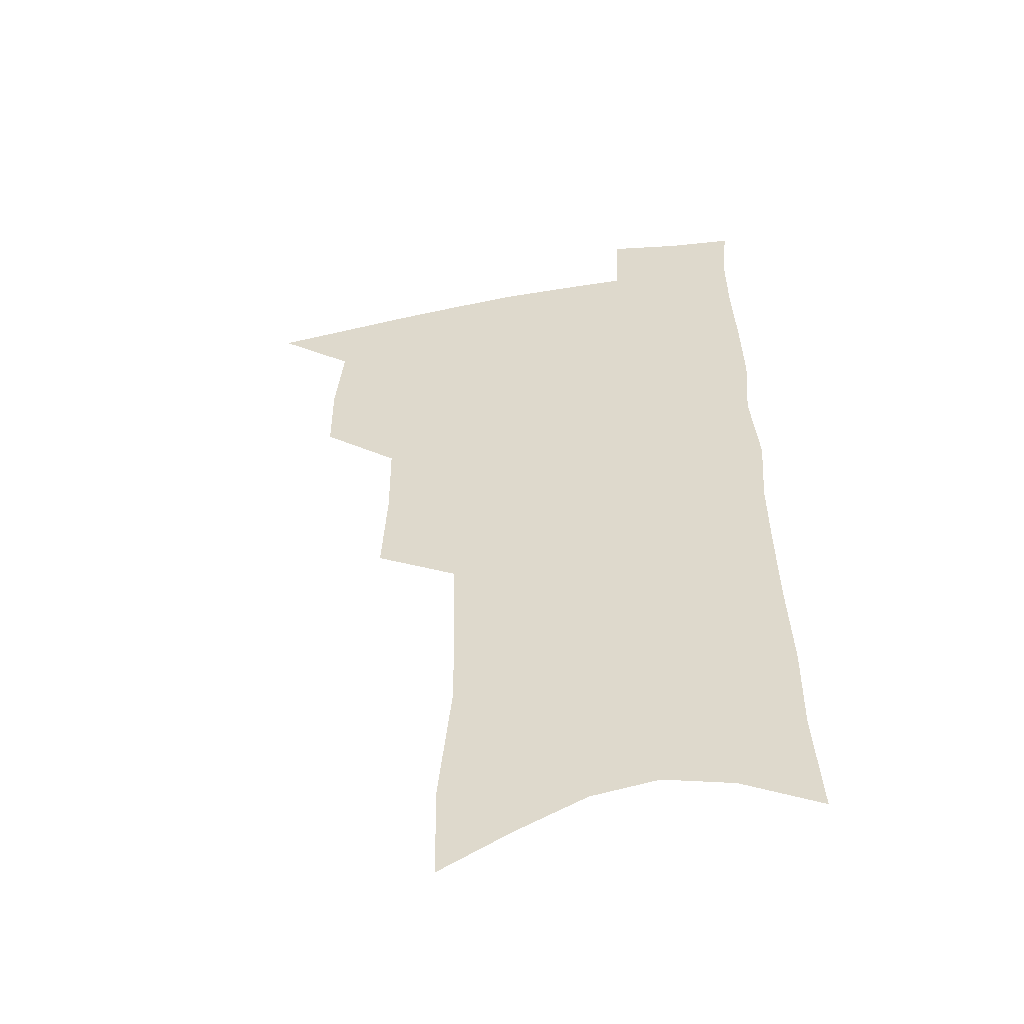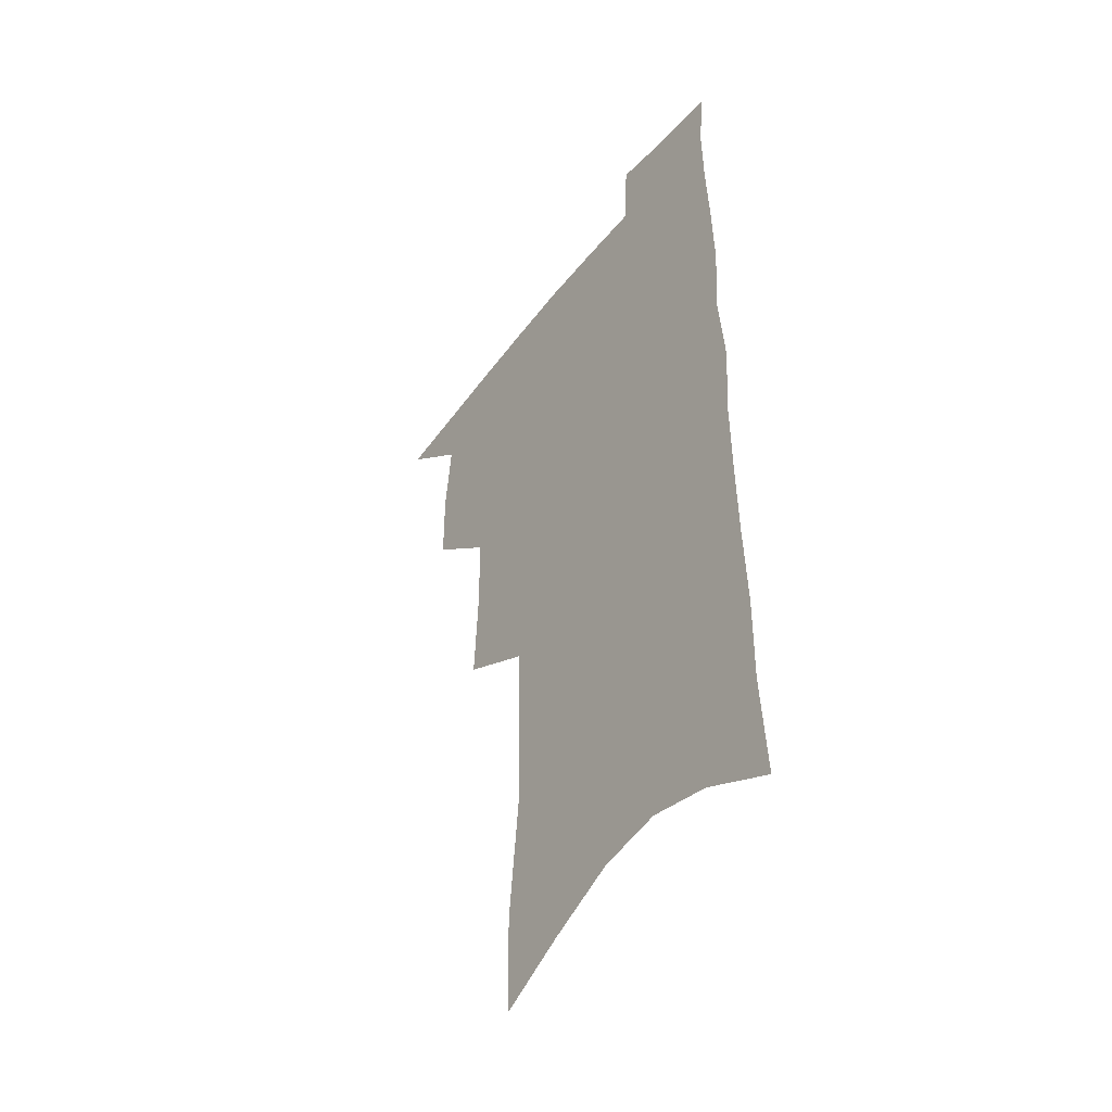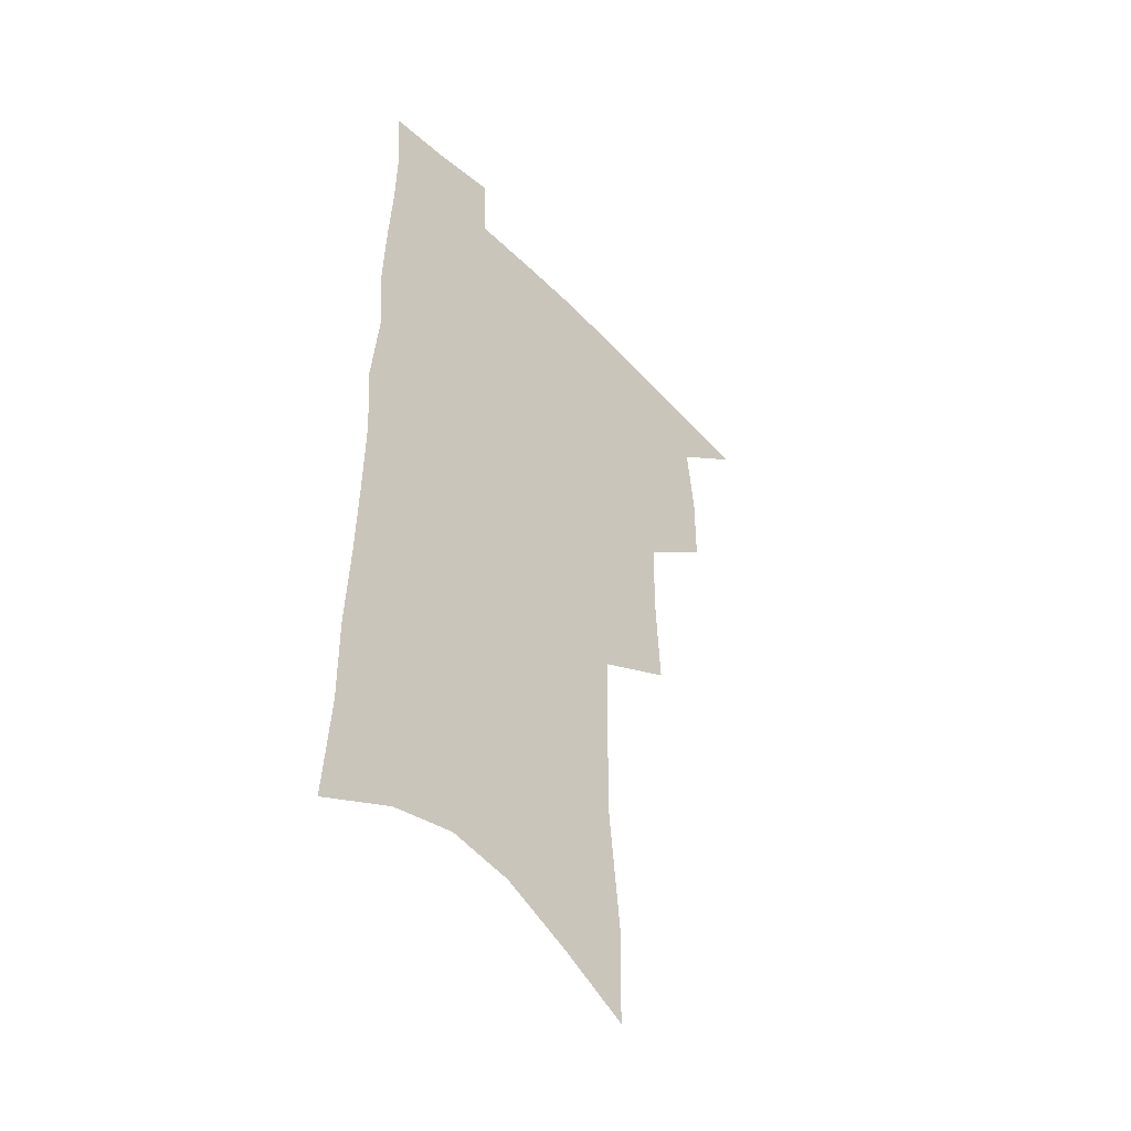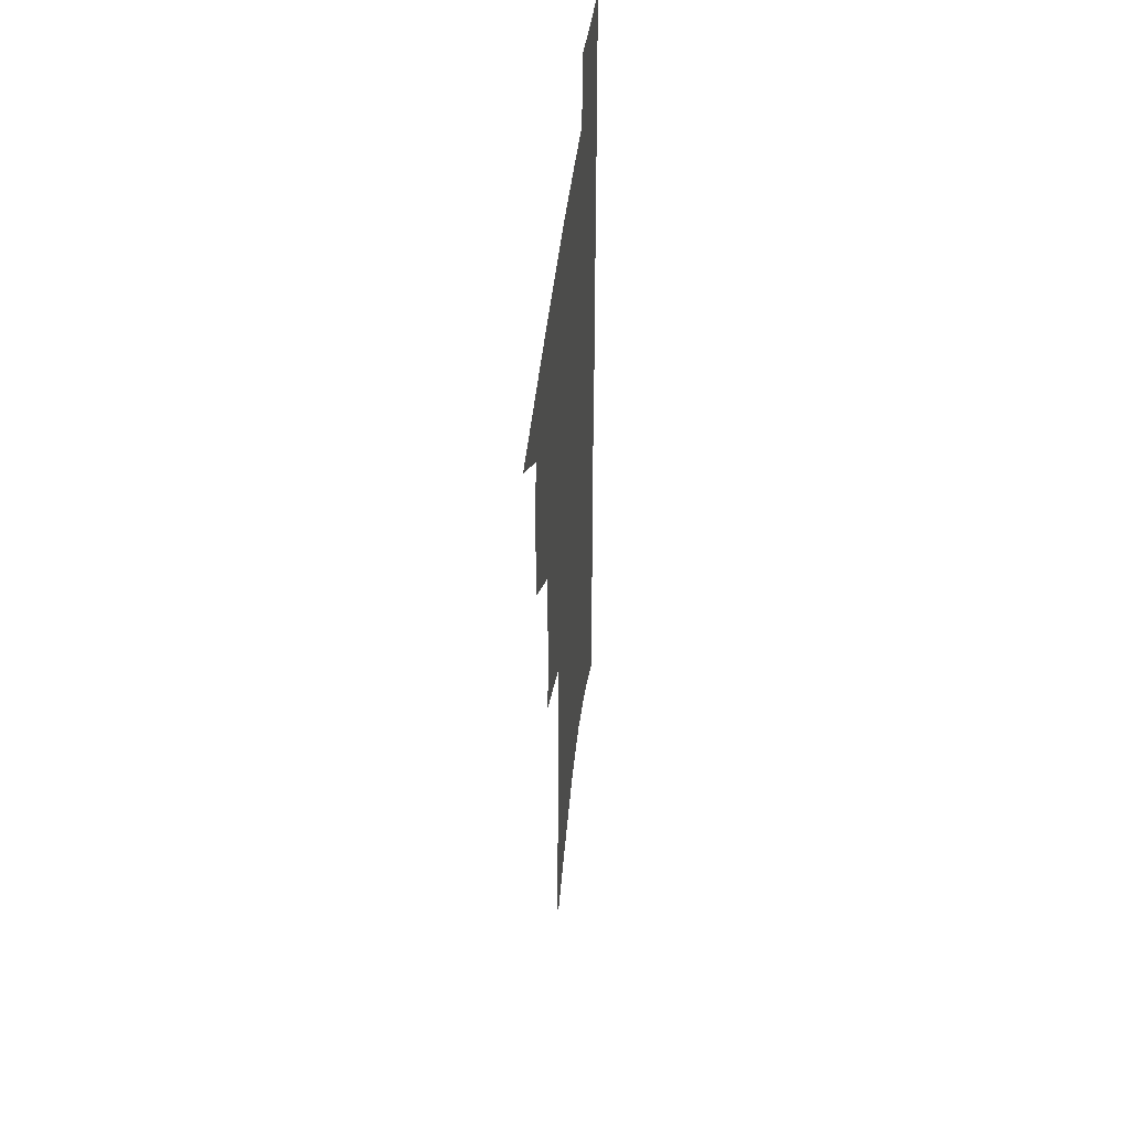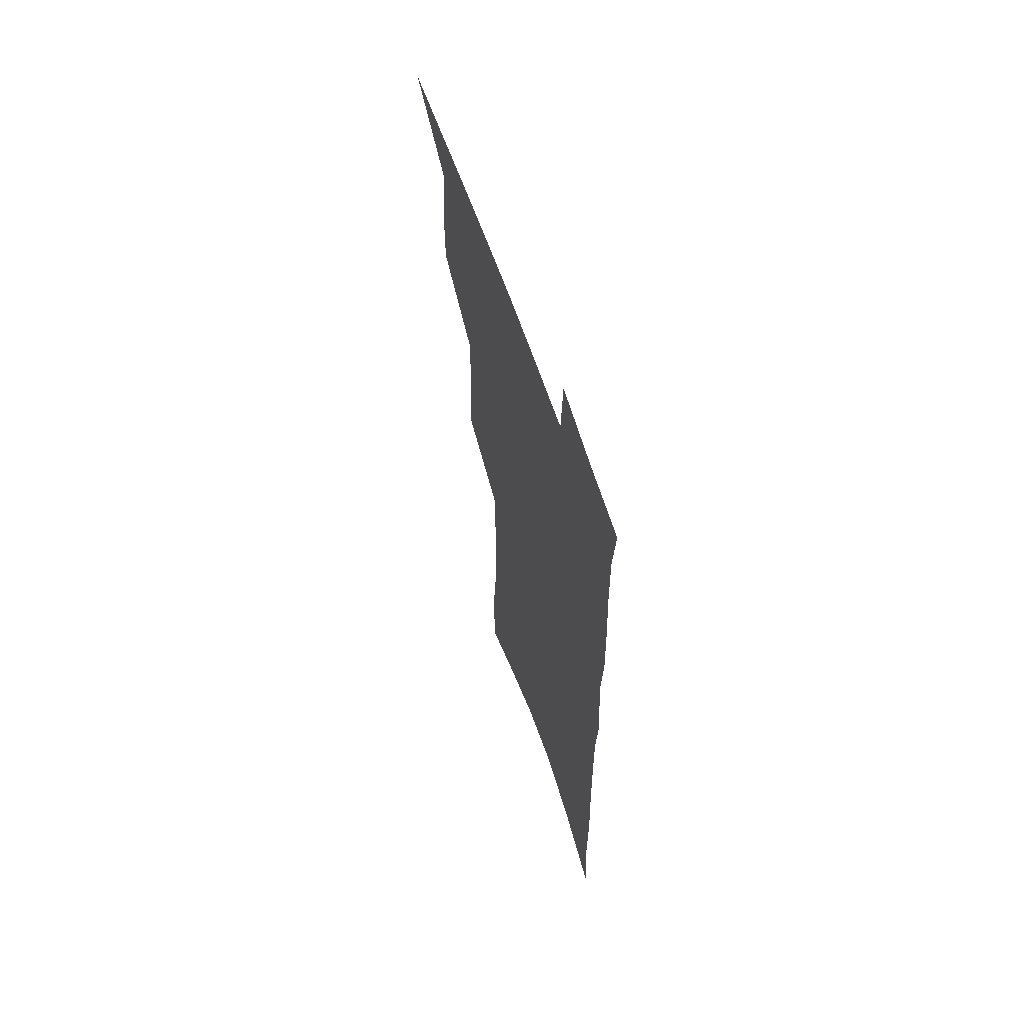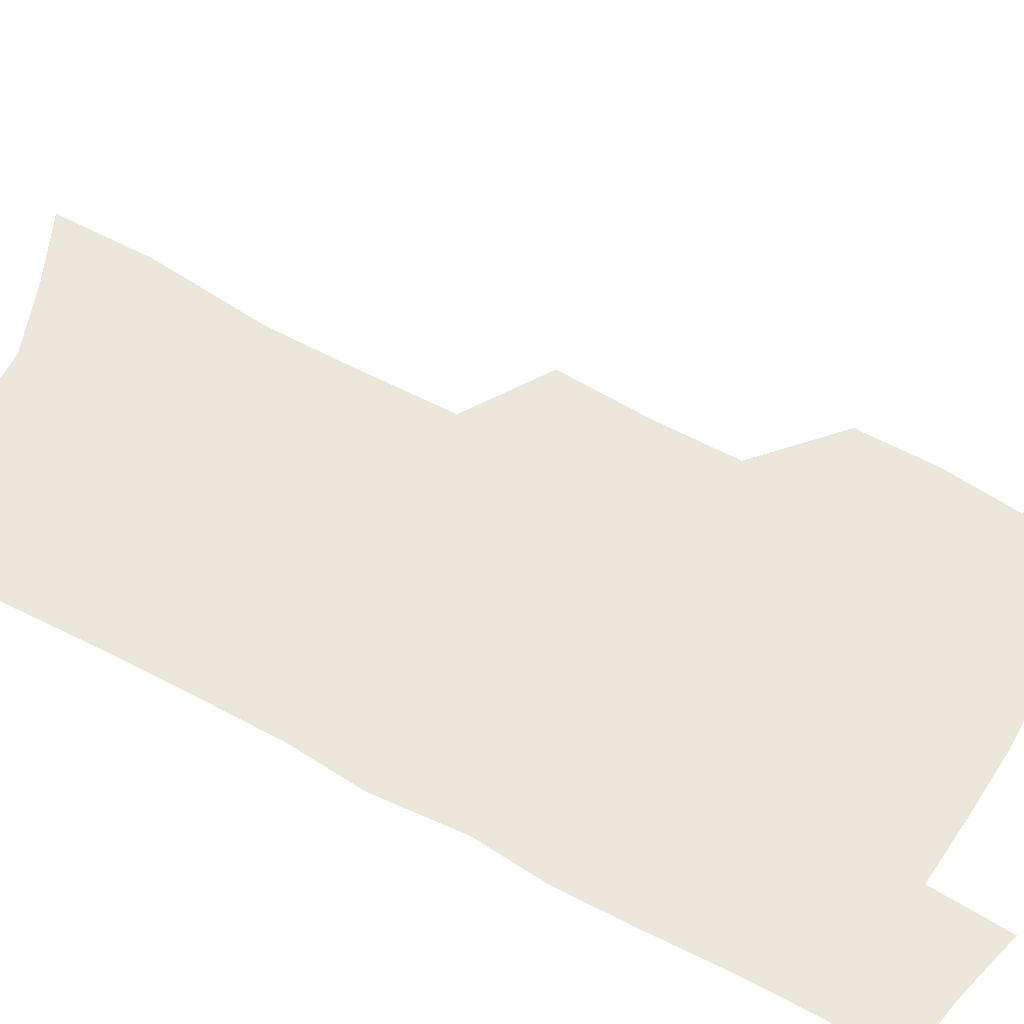
<metadata>
{"format":"obj","ext":"obj","renderer":"f3d","projection":"perspective","resolution":1024,"background":"white","views":[{"elev":-51.3,"azim":10.7,"up":"+Y"},{"elev":-45.8,"azim":54.4,"up":"+Y"},{"elev":-46.4,"azim":131.5,"up":"+Y"},{"elev":46.9,"azim":-83.5,"up":"+Y"},{"elev":64.1,"azim":71.4,"up":"+Y"},{"elev":52.7,"azim":121.4,"up":"+Z"}]}
</metadata>
<code>
v 492.4 498.5 0
v 519.6 414.2 0
v 519.5 443.7 0
v 522.7 474.3 0
v 522 501.6 0
v 548 320.9 0
v 550 357.9 0
v 549.8 390.3 0
v 550.3 421.3 0
v 553.3 452.2 0
v 552.3 478.4 0
v 549.6 504.6 0
v 577 141.3 0
v 576.5 180.6 0
v 581.6 230.6 0
v 581.3 268 0
v 580.5 303.6 0
v 580.5 338.8 0
v 579.5 369 0
v 579.4 399.3 0
v 580.5 429.1 0
v 580.4 455.6 0
v 578.8 480.8 0
v 576.7 506.8 0
v 605.1 155.8 0
v 609.7 210.5 0
v 607.5 241.1 0
v 607.5 279.1 0
v 606.7 312.8 0
v 606 344.4 0
v 605.2 373.6 0
v 605.1 402.7 0
v 606 431.9 0
v 605.9 457.4 0
v 605.2 482.3 0
v 603.3 508.5 0
v 633.1 168.2 0
v 634 215.1 0
v 633.1 250.3 0
v 632.1 284.1 0
v 631.2 316.6 0
v 630.5 347.3 0
v 630.2 378.2 0
v 630.1 405.7 0
v 630.3 432.3 0
v 630.5 458.2 0
v 630.7 482.7 0
v 630.5 508.3 0
v 659.5 171.9 0
v 658.5 213.4 0
v 658.1 246.6 0
v 656.3 283.6 0
v 655.2 316.5 0
v 654.9 345.9 0
v 654.3 376.7 0
v 654.3 404.6 0
v 654.6 431.2 0
v 654.9 457.3 0
v 655.8 482.3 0
v 656.9 507.5 0
v 658.3 536.6 0
v 686.6 165.3 0
v 684.6 206.6 0
v 683.6 242 0
v 682.3 276.7 0
v 681 309.8 0
v 680 341.5 0
v 680.5 370.3 0
v 681.3 398.2 0
v 680.6 427 0
v 680.5 454.3 0
v 681.3 480.4 0
v 682.4 506.1 0
v 685.9 531.1 0
v 717.4 149.7 0
v 714.6 191.5 0
v 714.9 225.7 0
v 713.2 261.4 0
v 712.3 294.9 0
v 711.8 327 0
v 713.7 355.9 0
v 710.5 389.4 0
v 712.4 417 0
v 711.4 446.3 0
v 709.8 475.4 0
v 709.2 502.9 0
v 711.6 528.1 0
f 4 5 1
f 8 9 2
f 2 9 3
f 9 10 3
f 3 10 4
f 10 11 4
f 4 11 5
f 11 12 5
f 17 18 6
f 6 18 7
f 18 19 7
f 7 19 8
f 19 20 8
f 8 20 9
f 20 21 9
f 9 21 10
f 21 22 10
f 10 22 11
f 22 23 11
f 11 23 12
f 23 24 12
f 13 25 14
f 25 26 14
f 14 26 15
f 26 27 15
f 15 27 16
f 27 28 16
f 16 28 17
f 28 29 17
f 17 29 18
f 29 30 18
f 18 30 19
f 30 31 19
f 19 31 20
f 31 32 20
f 20 32 21
f 32 33 21
f 21 33 22
f 33 34 22
f 22 34 23
f 34 35 23
f 23 35 24
f 35 36 24
f 25 37 26
f 37 38 26
f 26 38 27
f 38 39 27
f 27 39 28
f 39 40 28
f 28 40 29
f 40 41 29
f 29 41 30
f 41 42 30
f 30 42 31
f 42 43 31
f 31 43 32
f 43 44 32
f 32 44 33
f 44 45 33
f 33 45 34
f 45 46 34
f 34 46 35
f 46 47 35
f 35 47 36
f 47 48 36
f 37 49 38
f 49 50 38
f 38 50 39
f 50 51 39
f 39 51 40
f 51 52 40
f 40 52 41
f 52 53 41
f 41 53 42
f 53 54 42
f 42 54 43
f 54 55 43
f 43 55 44
f 55 56 44
f 44 56 45
f 56 57 45
f 45 57 46
f 57 58 46
f 46 58 47
f 58 59 47
f 47 59 48
f 59 60 48
f 49 62 50
f 62 63 50
f 50 63 51
f 63 64 51
f 51 64 52
f 64 65 52
f 52 65 53
f 65 66 53
f 53 66 54
f 66 67 54
f 54 67 55
f 67 68 55
f 55 68 56
f 68 69 56
f 56 69 57
f 69 70 57
f 57 70 58
f 70 71 58
f 58 71 59
f 71 72 59
f 59 72 60
f 72 73 60
f 60 73 61
f 73 74 61
f 62 75 63
f 75 76 63
f 63 76 64
f 76 77 64
f 64 77 65
f 77 78 65
f 65 78 66
f 78 79 66
f 66 79 67
f 79 80 67
f 67 80 68
f 80 81 68
f 68 81 69
f 81 82 69
f 69 82 70
f 82 83 70
f 70 83 71
f 83 84 71
f 71 84 72
f 84 85 72
f 72 85 73
f 85 86 73
f 73 86 74
f 86 87 74

</code>
